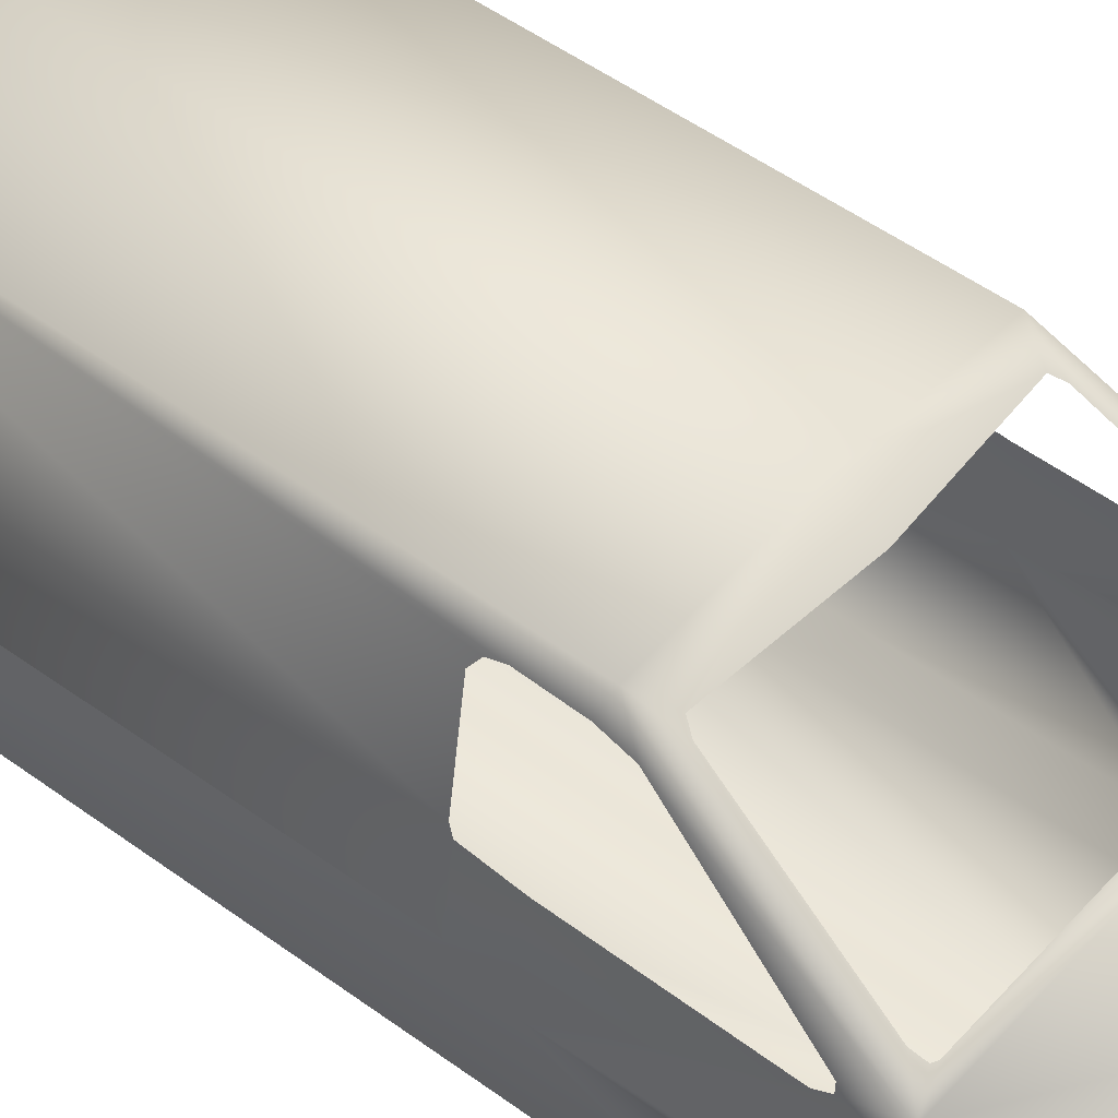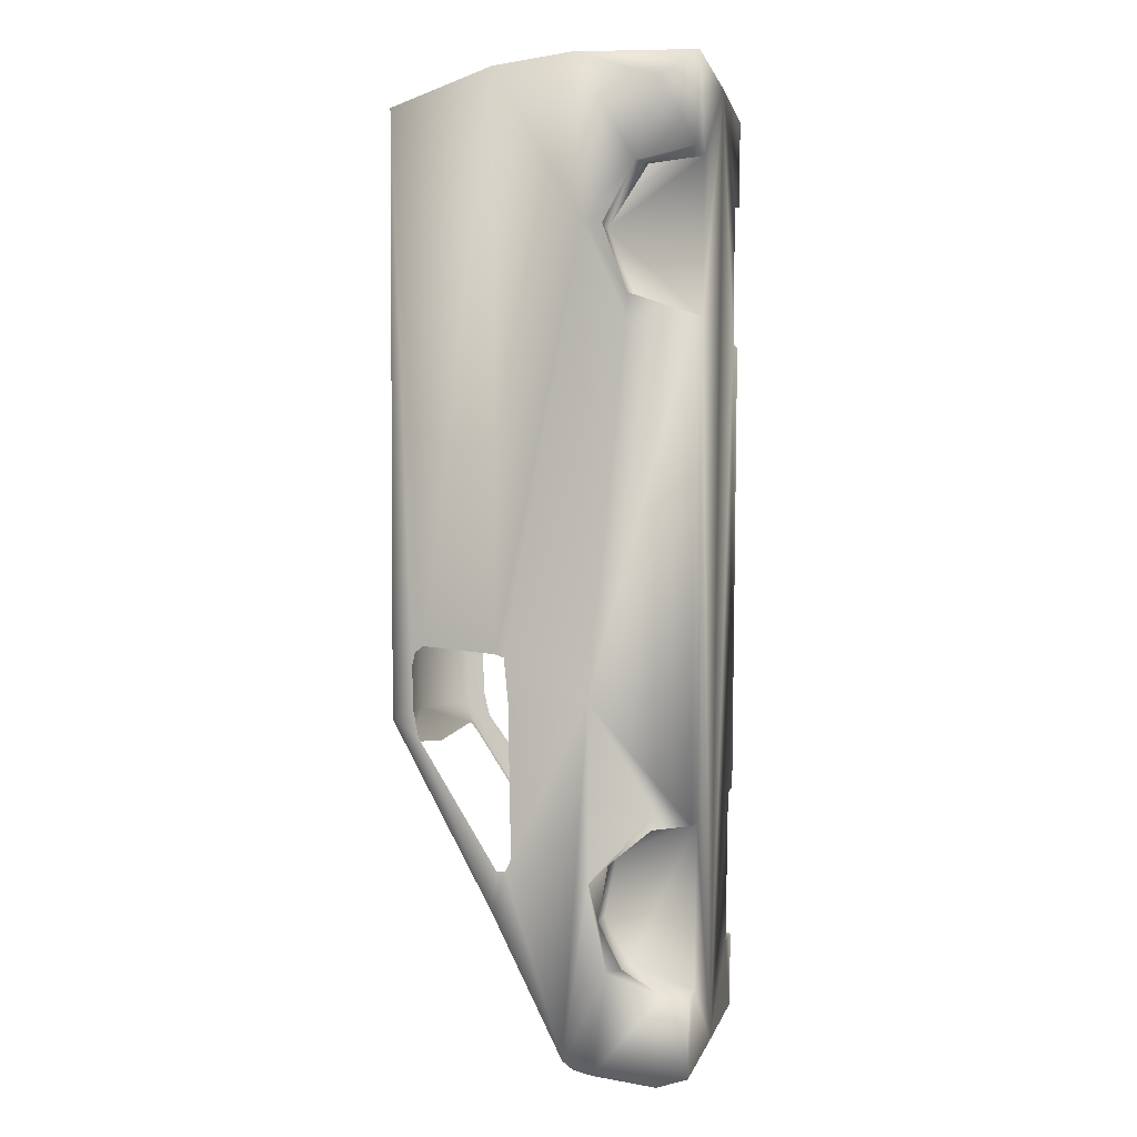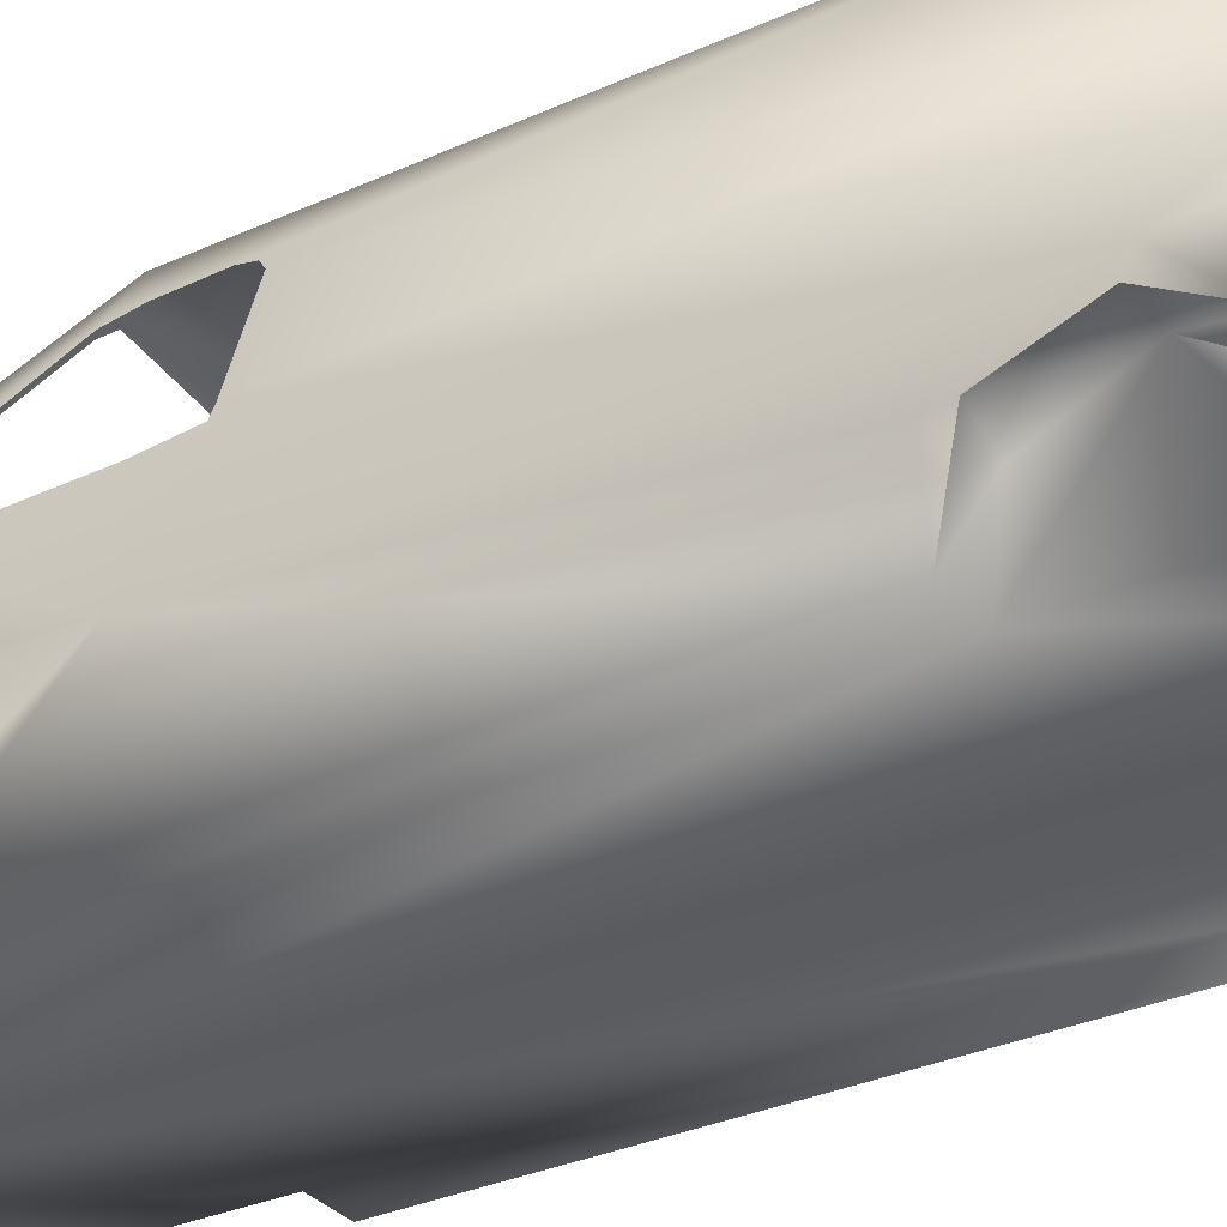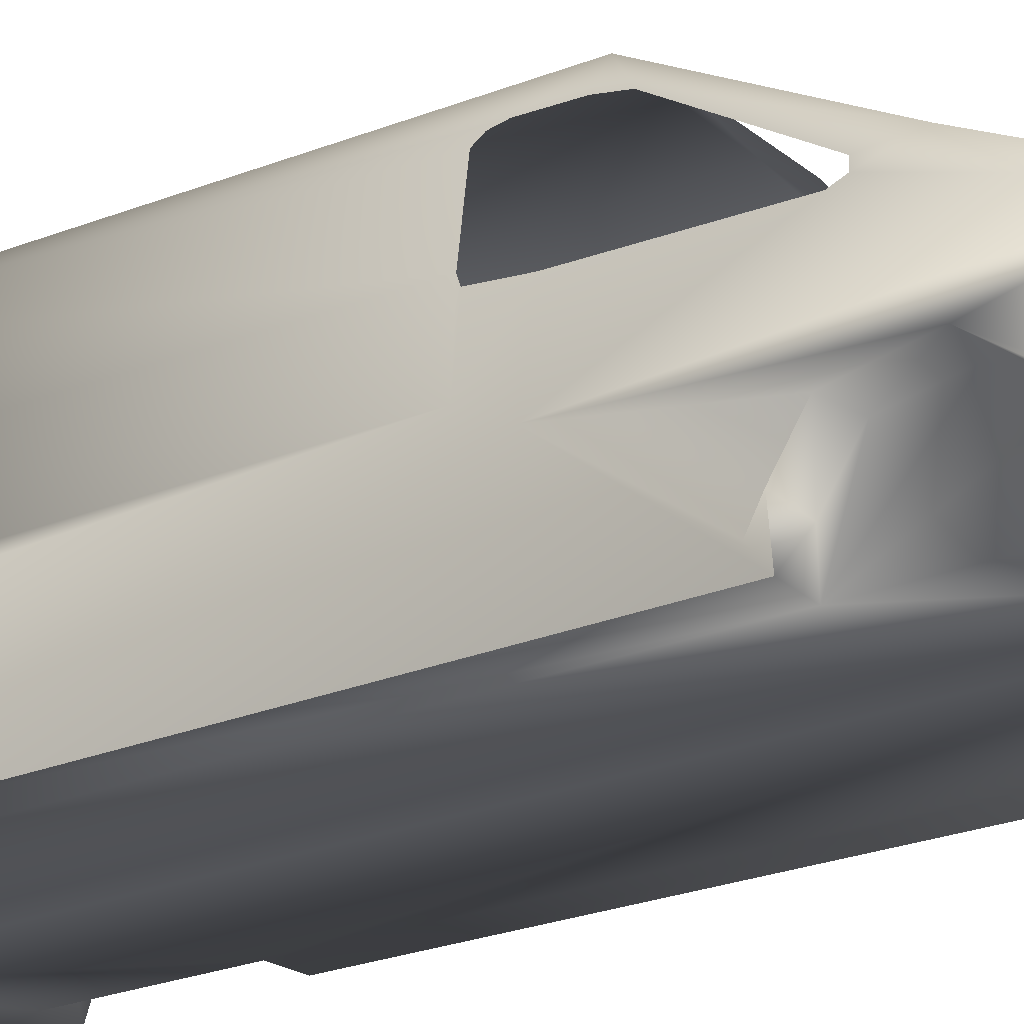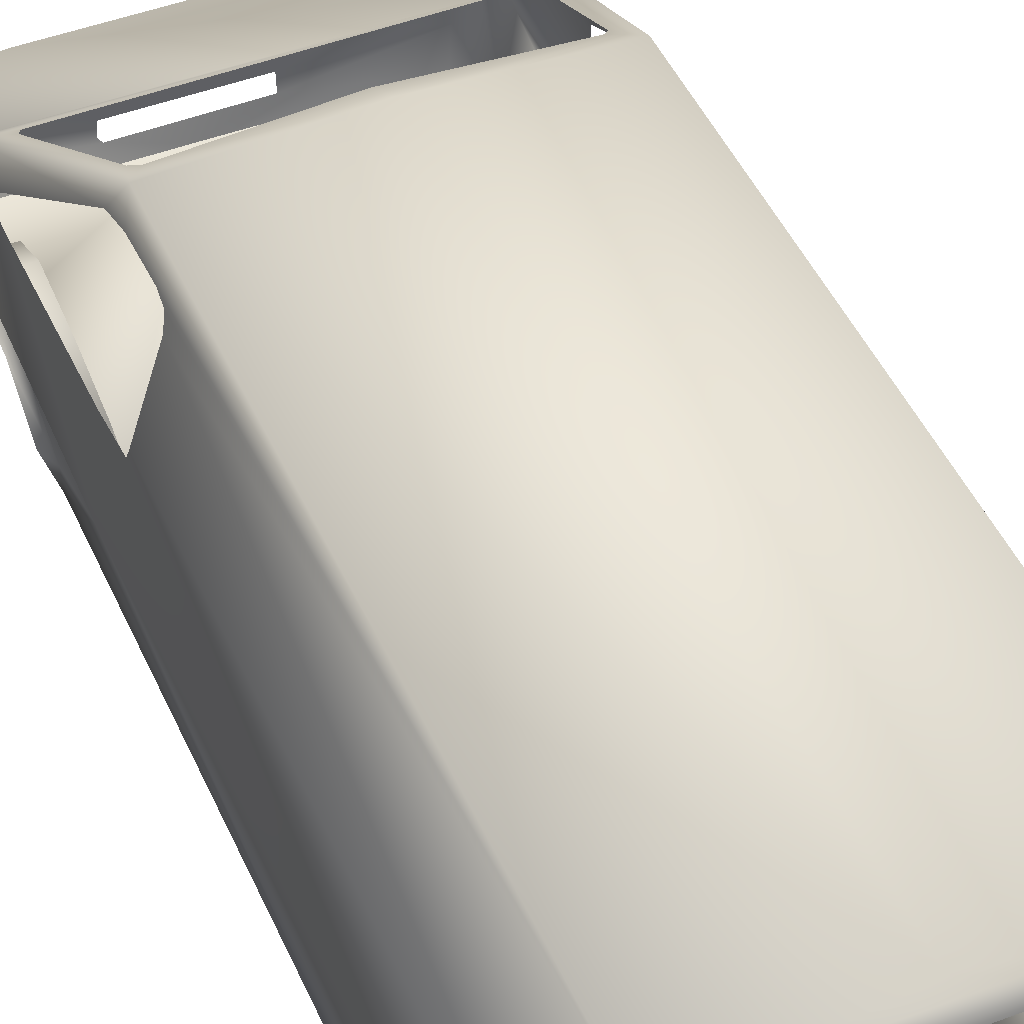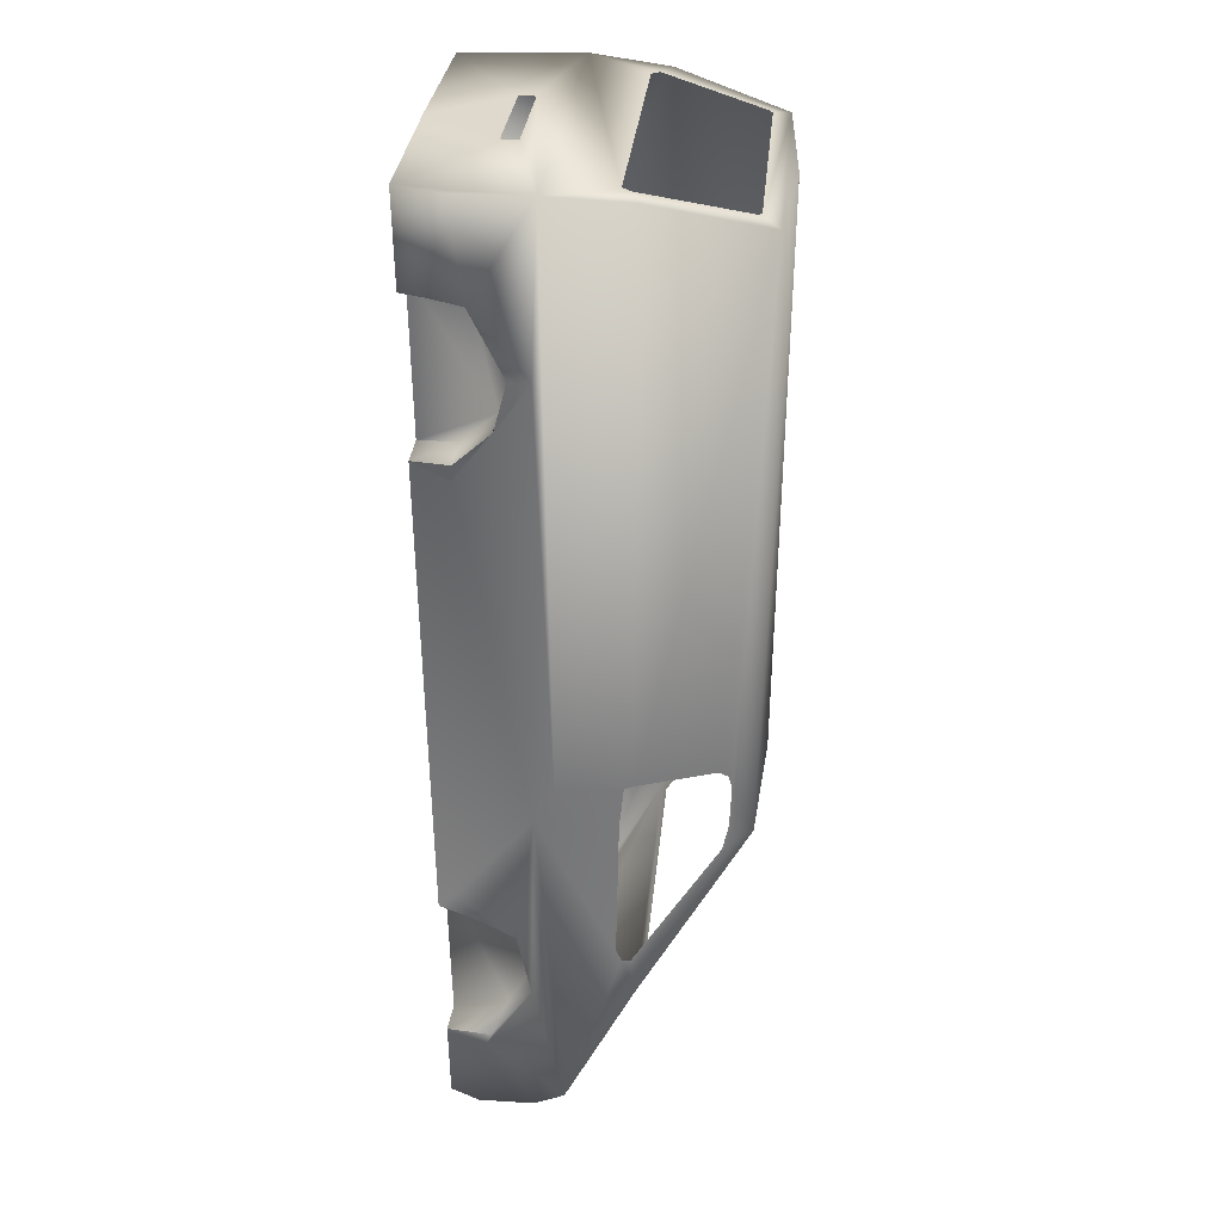
<metadata>
{"format":"obj","ext":"obj","renderer":"f3d","projection":"perspective","resolution":1024,"background":"white","views":[{"elev":48.1,"azim":129.8,"up":"+Y"},{"elev":0.3,"azim":-78.7,"up":"+Z"},{"elev":-32.4,"azim":-57.5,"up":"+Y"},{"elev":-24.1,"azim":123.3,"up":"+Y"},{"elev":46.6,"azim":-23.3,"up":"+Y"},{"elev":31.9,"azim":95.6,"up":"+Z"}]}
</metadata>
<code>
o van0_chassis_d3
v 0.4256 -0.3481 0.956
v 0.3584 0.4444 0.8611
v 0.4233 -0.3181 -1.526
v 0.3563 0.4391 -0.6726
v 0 -0.3184 -1.527
v -9.4e-05 0.4596 -0.6703
v 0 -0.3521 0.9562
v -0.000691 0.4711 0.8501
v 0.4362 0.1631 -1.137
v 0.4364 0.1589 0.939
v 0.4568 -0.01675 -1.489
v -0.2643 -0.0308 -1.508
v 0.4604 -0.09657 -1.52
v 0.138 -0.1636 0.9562
v 0.4149 -0.3227 -1.325
v 0.4462 -0.1315 -0.9814
v 0.4474 -0.09587 -1.154
v 0.4566 -0.1476 0.4207
v 0.4441 -0.1996 0.7021
v 0.4173 -0.341 0.3229
v 0.4474 -0.2778 0.7208
v 0.4507 -0.2415 0.3345
v 0.4583 -0.1149 0.5423
v 0.4517 -0.2339 -0.9225
v 0.455 -0.2019 -1.298
v 0.3229 -0.327 -0.9157
v 0.3234 -0.3198 -1.328
v 0.353 -0.1673 -1.265
v 0.3567 -0.1325 -1.003
v 0.3587 -0.1029 -1.149
v 0.3396 -0.2335 -0.9227
v 0.3564 -0.1488 0.4187
v 0.3229 -0.3455 0.7196
v 0.3229 -0.341 0.3251
v 0.3474 -0.2103 0.701
v 0.3412 -0.2399 0.335
v 0.358 -0.1111 0.543
v 0.2642 -0.02745 -1.498
v 0.2811 -0.000711 -1.482
v 0.2765 -0.05985 -1.511
v 0.419 -0.06297 -1.513
v 0.4193 -0.004062 -1.474
v 0.4342 -0.04043 -1.51
v 0.4617 -0.04426 0.9563
v 0.4576 -0.2306 0.9538
v 0.4228 -0.3454 0.7196
v 0.4208 -0.3263 -0.9135
v 0.4615 -0.07874 -0.6039
v 0.3792 0.137 0.942
v -0.2773 -0.00069 -1.484
v -0.1435 -0.2329 -1.54
v 0.4348 -0.2472 0.285
v 0.4444 -0.06466 0.5344
v 0.4333 -0.2166 -1.346
v 0.4246 -0.2759 -0.8775
v 0.4367 -0.2425 -1.546
v -0.1374 -0.2771 -1.538
v 0.4589 -0.02908 -0.5111
v 0.4371 0.1553 -0.5028
v 0.439 0.1514 -1.035
v 0.4397 0.1331 -0.5113
v 0.441 0.1222 -0.6196
v 0.3742 0.3799 -0.651
v 0.3853 0.3518 -0.4866
v 0.373 0.384 -0.5374
v 0.3755 0.3754 -0.5036
v 0.3784 0.3655 -0.7174
v 0.4418 0.1149 -1.004
v 0.4402 0.1293 -1.035
v 0.2742 -0.1749 -1.542
v 0.262 -0.1842 -1.542
v -0.2679 -0.09907 -1.525
v 0.268 -0.1017 -1.522
v 0.275 -0.1132 -1.525
v -0.309 0.4017 0.8781
v -0.361 0.1167 0.9428
v 0.3078 0.4019 0.8768
v 0.3274 0.394 0.8815
v 0.361 0.1167 0.9428
v 0.3654 0.1797 -1.112
v 0.3842 0.1964 -1.083
v 0.3774 0.1823 -1.107
v 0 0.4063 -0.7561
v 0.3347 0.3925 -0.7542
v 0.3205 0.4071 -0.7328
v 0.1437 -0.2332 -1.54
v 0.1432 -0.273 -1.535
v -0.1349 -0.1203 0.9562
v 0.1377 -0.1209 0.9562
v 0.1451 -0.1309 0.9562
v 0.1451 -0.1539 0.9562
v -0.4269 -0.3472 0.9562
v -0.3584 0.4443 0.8629
v -0.4237 -0.3183 -1.525
v -0.3565 0.439 -0.672
v -0.436 0.1638 -1.137
v -0.4362 0.1644 0.9372
v -0.4573 -0.01619 -1.487
v -0.4606 -0.08915 -1.518
v -0.4136 -0.3225 -1.325
v -0.4557 -0.1612 -1.259
v -0.4572 -0.1292 -1.008
v -0.459 -0.1046 -1.145
v -0.4566 -0.1759 0.3727
v -0.4299 -0.3415 0.7257
v -0.4235 -0.3365 0.3198
v -0.4467 -0.1934 0.6921
v -0.4578 -0.1146 0.542
v -0.4508 -0.2343 -0.9223
v -0.4338 -0.2578 -1.324
v -0.3229 -0.327 -0.9157
v -0.3234 -0.32 -1.328
v -0.353 -0.1673 -1.265
v -0.3567 -0.1325 -1.003
v -0.3587 -0.1029 -1.149
v -0.3396 -0.2335 -0.9227
v -0.3516 -0.1861 0.3616
v -0.3229 -0.3455 0.7196
v -0.3226 -0.3411 0.3241
v -0.3474 -0.2103 0.701
v -0.358 -0.1109 0.5424
v -0.2765 -0.05992 -1.51
v -0.419 -0.06297 -1.513
v -0.4197 -0.002046 -1.475
v -0.4351 -0.03847 -1.513
v -0.4615 -0.0398 0.9561
v -0.4528 -0.2566 0.8904
v -0.4208 -0.3263 -0.9136
v -0.4614 -0.07949 -0.6121
v -0.3792 0.137 0.942
v -0.4399 -0.1696 0.3147
v -0.4473 -0.06405 0.5548
v -0.4399 -0.1219 -1.273
v -0.4312 -0.2397 -0.8826
v -0.4409 -0.07729 -1.059
v -0.4369 -0.2425 -1.546
v -0.4371 0.1553 -0.5028
v -0.439 0.1514 -1.035
v -0.4397 0.1331 -0.5113
v -0.441 0.1222 -0.6196
v -0.3742 0.3799 -0.651
v -0.3853 0.3518 -0.4866
v -0.373 0.384 -0.5374
v -0.3755 0.3754 -0.5036
v -0.3784 0.3655 -0.7174
v -0.4418 0.1149 -1.004
v -0.4402 0.1293 -1.035
v -0.2742 -0.1748 -1.542
v -0.275 -0.1132 -1.525
v -0.2619 -0.1842 -1.542
v -0.3276 0.3927 0.8769
v -0.3842 0.1964 -1.083
v -0.3748 0.1788 -1.109
v -0.3347 0.3925 -0.7542
v -0.3205 0.4064 -0.7323
v -0.1457 -0.2681 -1.541
v -0.144 -0.1271 0.9562
v -0.1423 -0.1614 0.9562
g van0_chassis_d3_Metal
f 2 49 10
f 122 12 38 40
f 21 35 19
f 42 9 11
f 93 2 8
f 44 49 79
f 33 35 21 46
f 126 44 79 76
f 43 42 11
f 43 13 41
f 106 119 117 104
f 16 48 55
f 54 17 25
f 24 16 55
f 29 30 17 16
f 58 44 53
f 130 93 97
f 109 134 102
f 105 127 107
f 119 111 5
f 154 96 95
f 151 75 93
f 126 76 130
f 98 124 125
f 98 96 124
f 98 125 99
f 15 25 28 27
f 115 113 111
f 100 112 110
f 126 127 92
f 135 102 134
f 133 101 103
f 128 134 109
f 156 136 51
f 72 149 99
f 80 82 9
f 10 49 44
f 45 44 1
f 5 57 87
f 136 99 149 148
f 34 7 5
f 44 89 90
f 84 9 81
f 7 1 14
f 77 78 2
f 110 112 113 101
f 65 4 2
f 11 69 68
f 4 63 67
f 40 13 99
f 48 16 17
f 13 43 11
f 34 36 32
f 26 27 28
f 23 18 53
f 52 18 22
f 20 52 22
f 47 55 48
f 54 25 15
f 47 24 55
f 54 56 13
f 71 56 86
f 13 74 73
f 48 20 47
f 4 84 85
f 94 57 5
f 96 152 153
f 153 80 96
f 126 130 97
f 50 124 96
f 127 105 92
f 7 158 92
f 93 130 151
f 93 95 143
f 146 147 98
f 145 141 95
f 135 129 98
f 122 99 123
f 125 123 99
f 118 120 121
f 132 104 108
f 131 106 104
f 128 129 134
f 103 135 133
f 103 102 135
f 110 101 133
f 150 136 148
f 57 136 156
f 139 129 132
f 120 118 105 107
f 106 129 128
f 119 118 121 117
f 132 129 131
f 137 132 97
f 93 144 142
f 155 154 95
f 19 53 44
f 53 52 58
f 52 48 58
f 10 44 58 59
f 92 105 118
f 7 92 118
f 100 94 112
f 94 5 112
f 5 7 119
f 7 118 119
f 111 112 5
f 154 152 96
f 113 112 111
f 111 116 114
f 114 115 111
f 82 81 9
f 9 96 80
f 3 5 87
f 106 128 111 119
f 157 126 92 158
f 58 48 62 61
f 116 111 128 109
f 142 137 97 93
f 101 113 115 103
f 9 42 39
f 19 35 37 23
f 4 6 8 2
f 3 15 27
f 26 34 5
f 34 33 7
f 5 3 27
f 5 27 26
f 46 1 33
f 1 7 33
f 8 6 95 93
f 91 14 1
f 44 88 89
f 126 97 132 107
f 84 4 9
f 78 49 2
f 2 93 77
f 93 75 77
f 62 48 68
f 48 11 68
f 11 9 69
f 9 60 69
f 60 9 67
f 9 4 67
f 4 65 63
f 40 41 13
f 17 54 11
f 54 13 11
f 11 48 17
f 32 37 35
f 6 4 85 83
f 1 46 21 45
f 28 30 26
f 30 29 26
f 29 31 26
f 99 136 110 133
f 9 39 50 96
f 18 52 53
f 53 19 23
f 71 70 56
f 19 44 45 21
f 86 51 71
f 121 120 107 108
f 6 83 155 95
f 72 99 73
f 99 13 73
f 48 52 20
f 61 59 58
f 115 114 102 103
f 65 2 66
f 3 56 54 15
f 66 2 64
f 70 74 13 56
f 94 136 57
f 56 3 87 86
f 47 26 31 24
f 17 30 28 25
f 31 29 16 24
f 18 23 37 32
f 88 44 126
f 91 1 44 90
f 157 88 126
f 7 14 158
f 147 138 96
f 96 98 147
f 98 129 146
f 129 140 146
f 141 143 95
f 95 96 145
f 96 138 145
f 99 133 98
f 133 135 98
f 135 134 129
f 122 40 99
f 50 39 38 12
f 22 18 32 36
f 104 117 121 108
f 114 116 109 102
f 132 131 104
f 108 107 132
f 94 100 110 136
f 20 22 36 34
f 150 71 51
f 150 51 136
f 139 140 129
f 106 131 129
f 107 127 126
f 139 132 137
f 59 64 2 10
f 93 143 144
f 33 34 32 35
f 20 34 26 47

</code>
